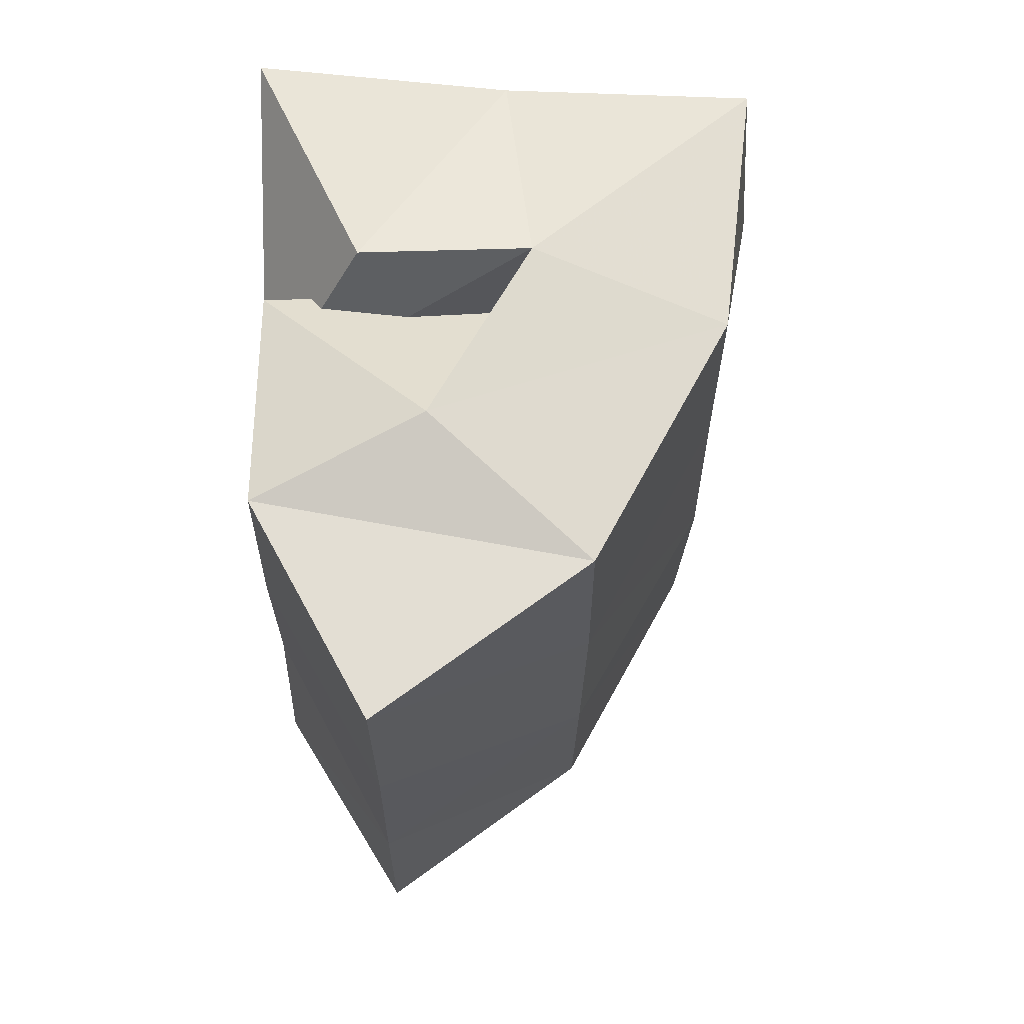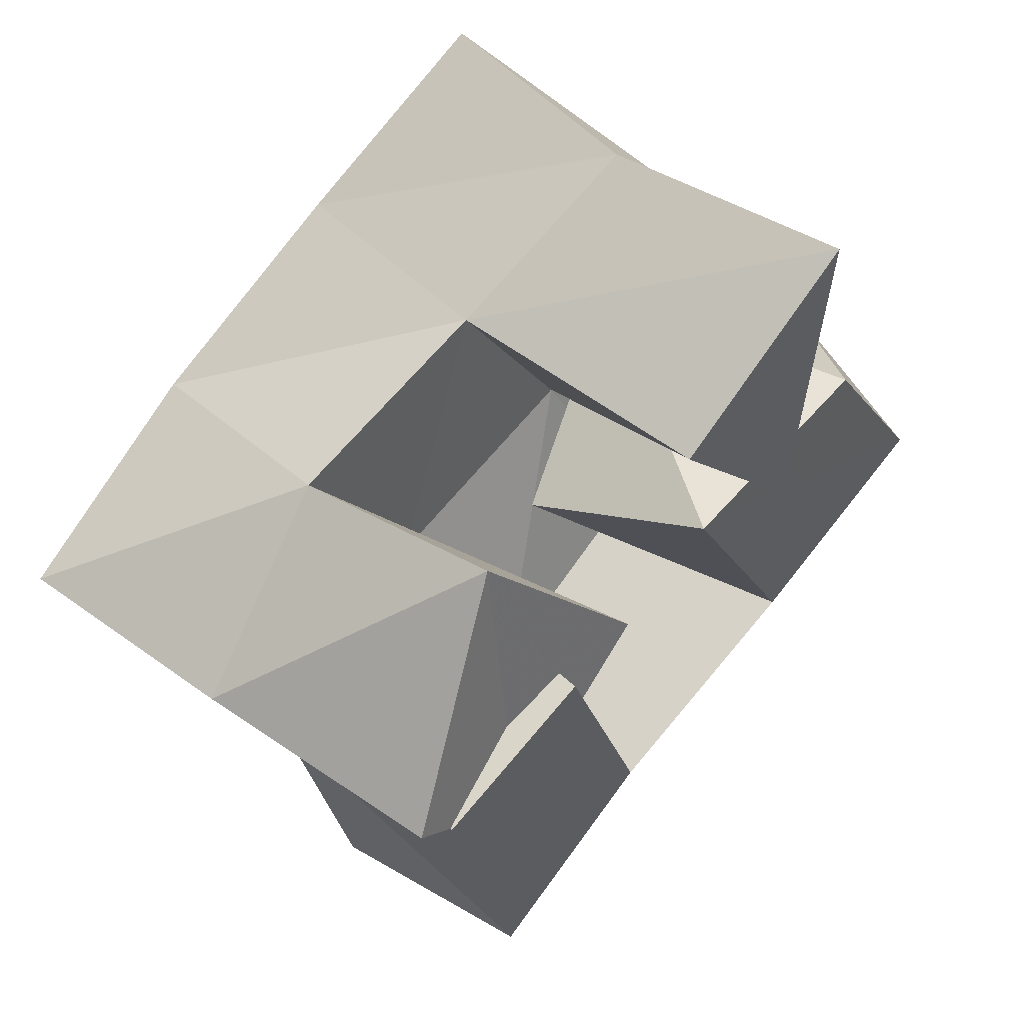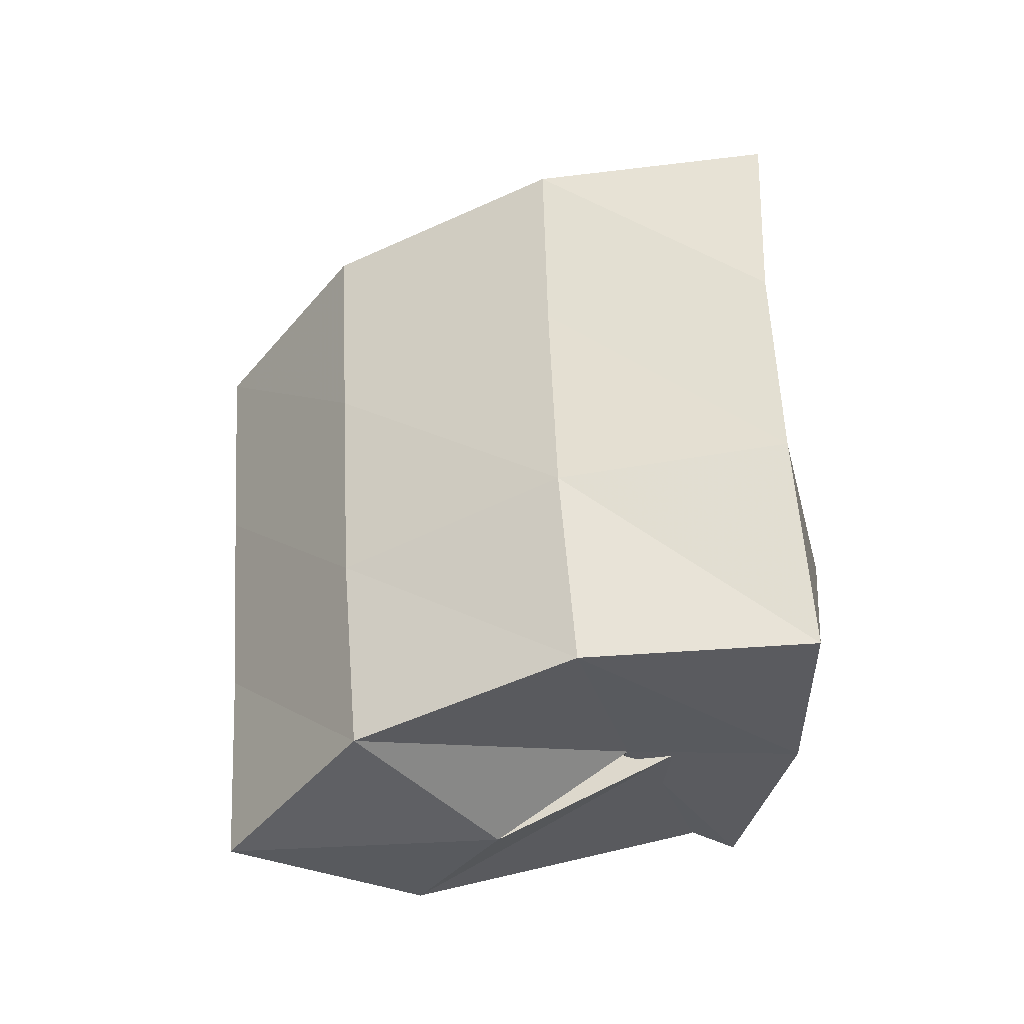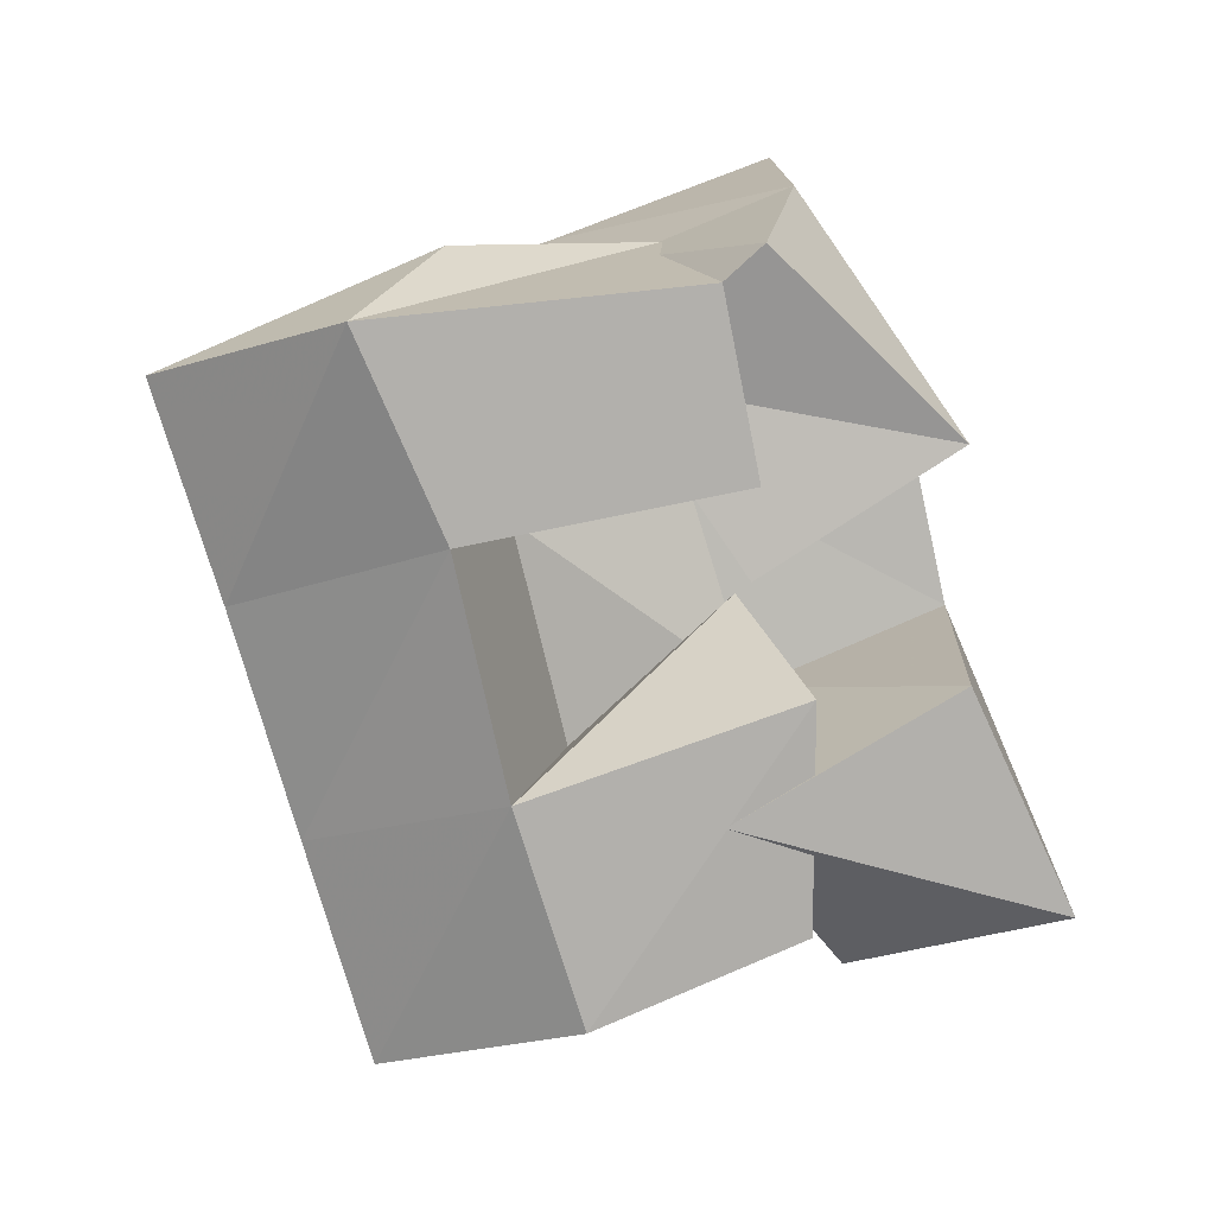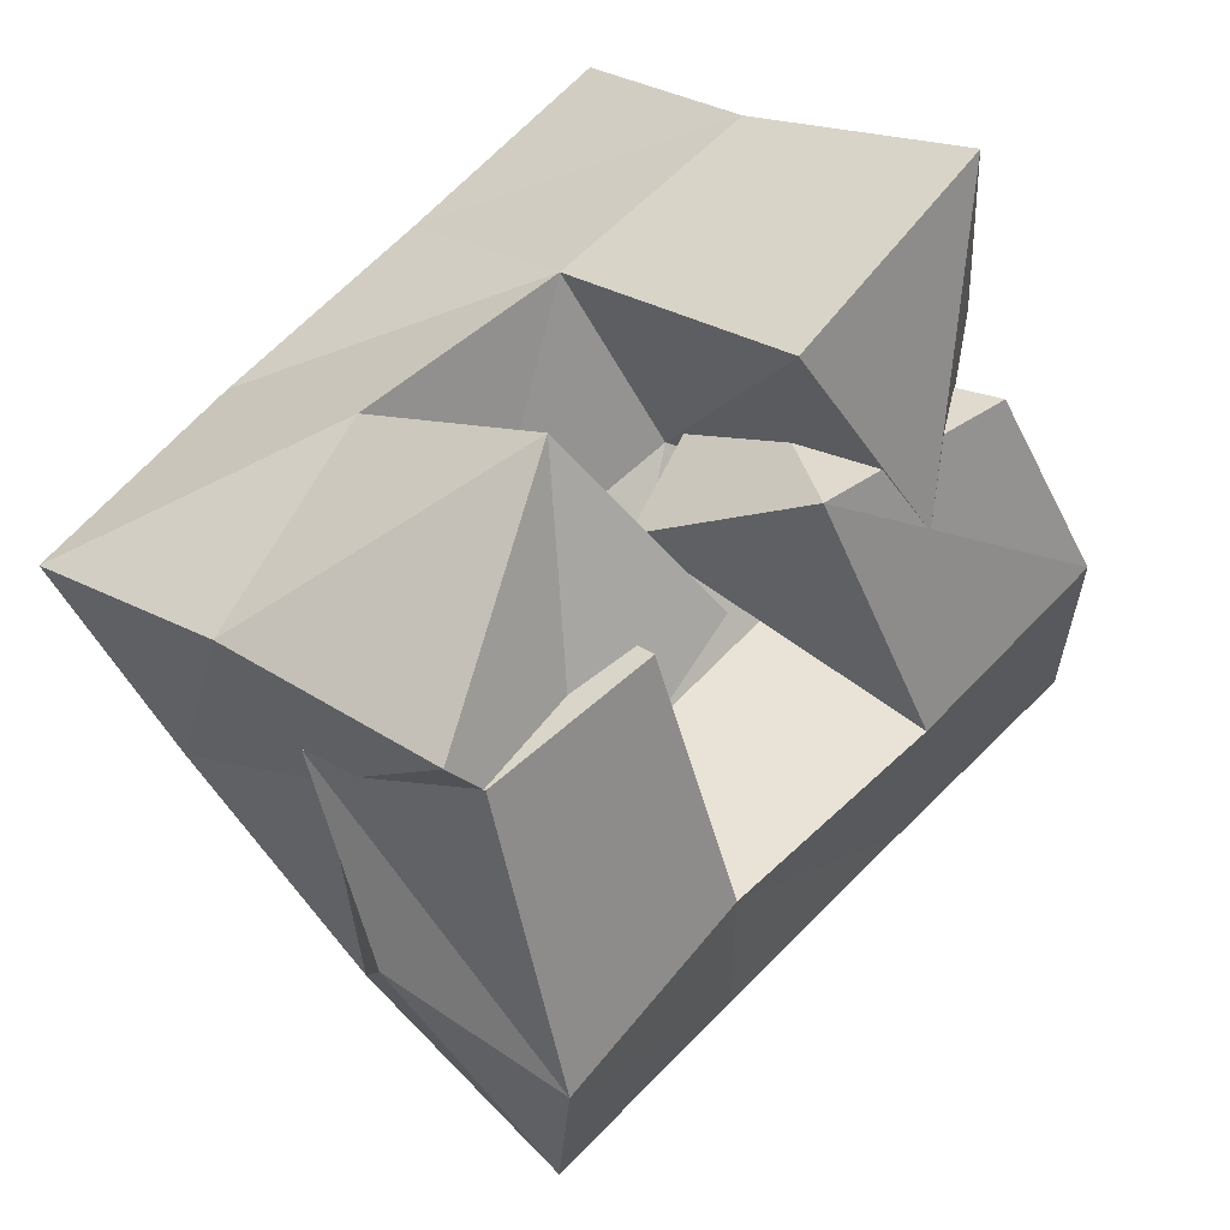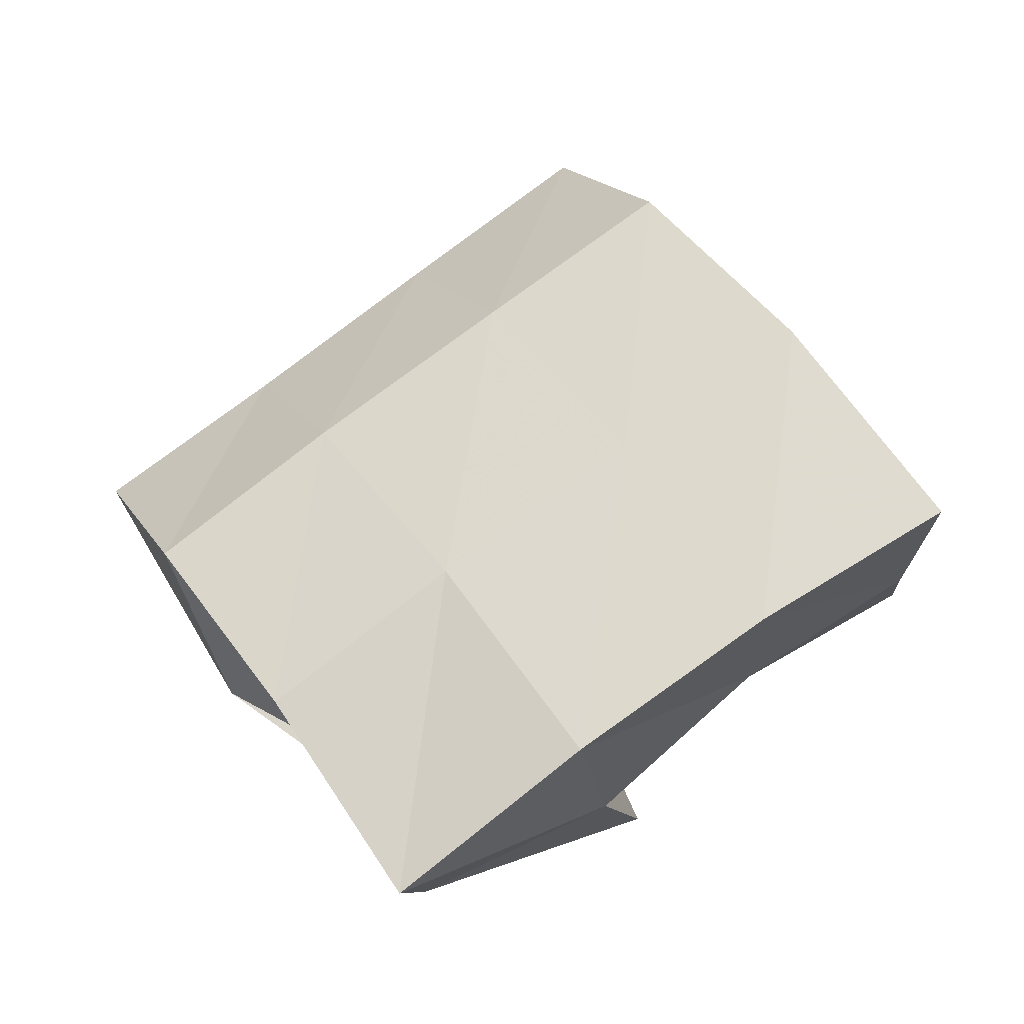
<metadata>
{"format":"obj","ext":"obj","renderer":"f3d","projection":"perspective","resolution":1024,"background":"white","views":[{"elev":3.5,"azim":89.0,"up":"+Z"},{"elev":51.6,"azim":-46.3,"up":"+Z"},{"elev":52.0,"azim":-118.9,"up":"+Y"},{"elev":-78.7,"azim":-98.4,"up":"+Y"},{"elev":25.2,"azim":-40.7,"up":"+Z"},{"elev":78.8,"azim":-62.5,"up":"+Y"}]}
</metadata>
<code>
v 0.6471 0.1 0.1025
v 0.6376 0.1526 0.1099
v 0.6772 0.1017 0.07792
v 0.6581 0.1515 0.07541
v 0.6808 0.1134 0.149
v 0.6761 0.1611 0.1396
v 0.7123 0.1022 0.1101
v 0.7006 0.1589 0.09663
v 0.7219 0.1397 0.1101
v 0.7602 0.1424 0.08042
v 0.7331 0.1 0.1261
v 0.7631 0.1 0.07024
v 0.7633 0.1558 0.1349
v 0.8084 0.1365 0.1101
v 0.7816 0.1014 0.1333
v 0.8074 0.1 0.09172
v 0.7259 0.1 0.1555
v 0.7213 0.1588 0.1568
v 0.7614 0.1 0.1125
v 0.7447 0.1554 0.1179
v 0.7694 0.1 0.184
v 0.762 0.1536 0.1801
v 0.7926 0.1219 0.143
v 0.7924 0.1586 0.1439
v 0.6529 0.1498 0.08418
v 0.6592 0.1374 0.04084
v 0.6558 0.1 0.09549
v 0.6734 0.1 0.02616
v 0.6945 0.1537 0.1088
v 0.7134 0.1389 0.06177
v 0.6932 0.1 0.1088
v 0.714 0.1 0.05145
v 0.6339 0.205 0.1072
v 0.6591 0.1997 0.06095
v 0.6809 0.2108 0.1287
v 0.7042 0.2011 0.08169
v 0.7266 0.2103 0.1521
v 0.7505 0.2001 0.1052
v 0.7689 0.2063 0.1776
v 0.7937 0.1997 0.1279
v 0.6802 0.1717 0.01513
v 0.7251 0.1716 0.03532
v 0.7723 0.1716 0.05828
v 0.8167 0.1707 0.08
v 0.6929 0.1269 -0.01457
v 0.7374 0.1263 0.006864
v 0.7841 0.126 0.02843
v 0.8298 0.125 0.04972
f 1 2 4
f 3 1 4
f 2 6 8
f 4 2 8
f 6 5 7
f 8 6 7
f 5 1 3
f 7 5 3
f 8 7 3
f 4 8 3
f 2 1 5
f 6 2 5
f 9 10 12
f 11 9 12
f 10 14 16
f 12 10 16
f 14 13 15
f 16 14 15
f 13 9 11
f 15 13 11
f 16 15 11
f 12 16 11
f 10 9 13
f 14 10 13
f 17 18 20
f 19 17 20
f 18 22 24
f 20 18 24
f 22 21 23
f 24 22 23
f 21 17 19
f 23 21 19
f 24 23 19
f 20 24 19
f 18 17 21
f 22 18 21
f 25 26 28
f 27 25 28
f 26 30 32
f 28 26 32
f 30 29 31
f 32 30 31
f 29 25 27
f 31 29 27
f 32 31 27
f 28 32 27
f 26 25 29
f 30 26 29
f 2 33 34
f 4 2 34
f 33 35 36
f 34 33 36
f 35 6 8
f 36 35 8
f 6 2 4
f 8 6 4
f 36 8 4
f 34 36 4
f 33 2 6
f 35 33 6
f 6 35 36
f 8 6 36
f 35 37 38
f 36 35 38
f 37 18 20
f 38 37 20
f 18 6 8
f 20 18 8
f 38 20 8
f 36 38 8
f 35 6 18
f 37 35 18
f 18 37 38
f 20 18 38
f 37 39 40
f 38 37 40
f 39 22 24
f 40 39 24
f 22 18 20
f 24 22 20
f 40 24 20
f 38 40 20
f 37 18 22
f 39 37 22
f 4 34 41
f 26 4 41
f 34 36 42
f 41 34 42
f 36 8 30
f 42 36 30
f 8 4 26
f 30 8 26
f 42 30 26
f 41 42 26
f 34 4 8
f 36 34 8
f 8 36 42
f 30 8 42
f 36 38 43
f 42 36 43
f 38 20 10
f 43 38 10
f 20 8 30
f 10 20 30
f 43 10 30
f 42 43 30
f 36 8 20
f 38 36 20
f 20 38 43
f 10 20 43
f 38 40 44
f 43 38 44
f 40 24 14
f 44 40 14
f 24 20 10
f 14 24 10
f 44 14 10
f 43 44 10
f 38 20 24
f 40 38 24
f 26 41 45
f 28 26 45
f 41 42 46
f 45 41 46
f 42 30 32
f 46 42 32
f 30 26 28
f 32 30 28
f 46 32 28
f 45 46 28
f 41 26 30
f 42 41 30
f 30 42 46
f 32 30 46
f 42 43 47
f 46 42 47
f 43 10 12
f 47 43 12
f 10 30 32
f 12 10 32
f 47 12 32
f 46 47 32
f 42 30 10
f 43 42 10
f 10 43 47
f 12 10 47
f 43 44 48
f 47 43 48
f 44 14 16
f 48 44 16
f 14 10 12
f 16 14 12
f 48 16 12
f 47 48 12
f 43 10 14
f 44 43 14

</code>
